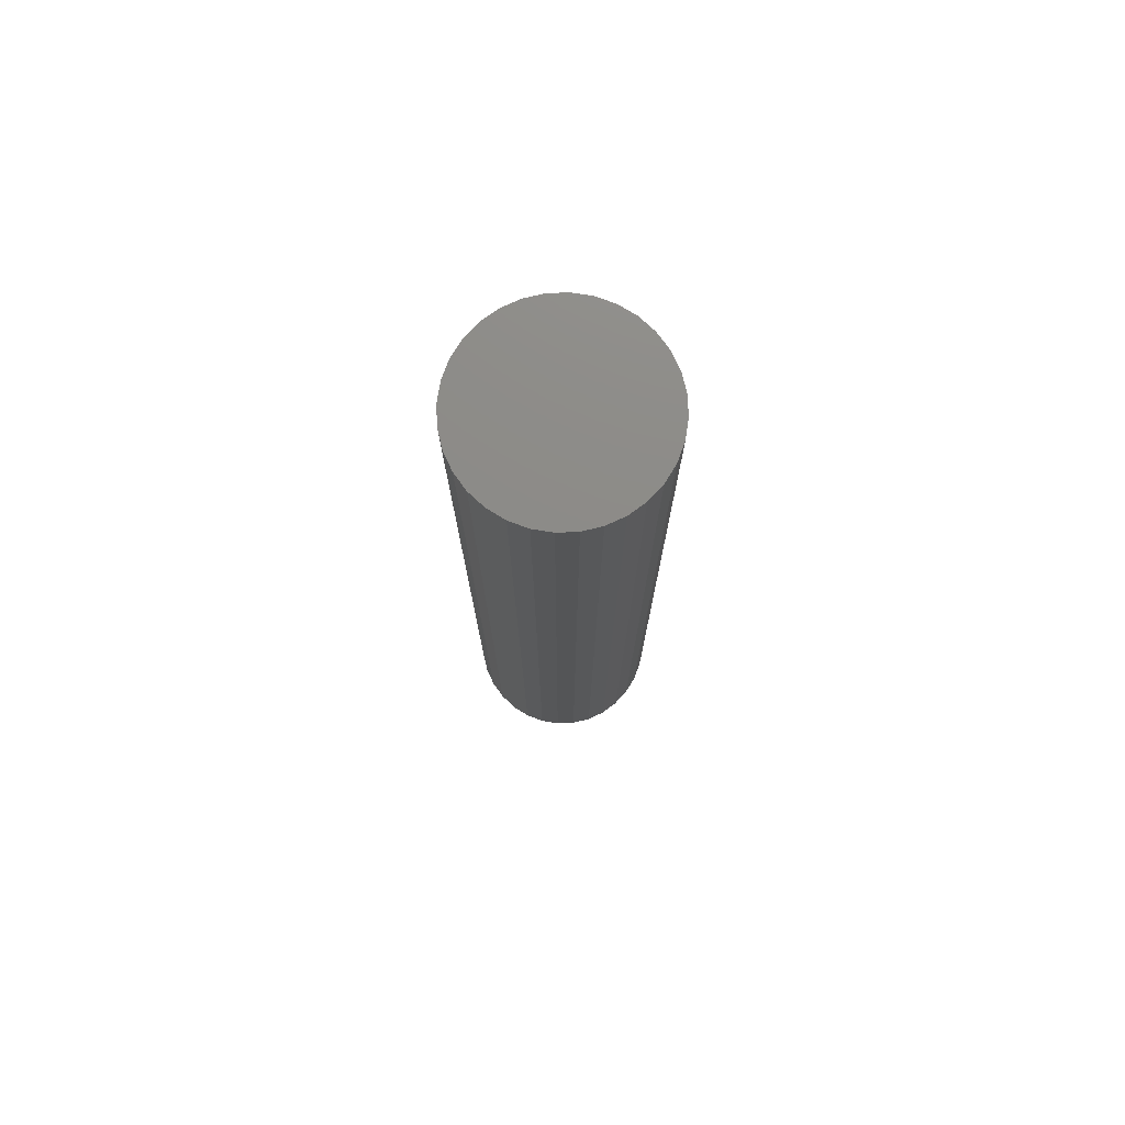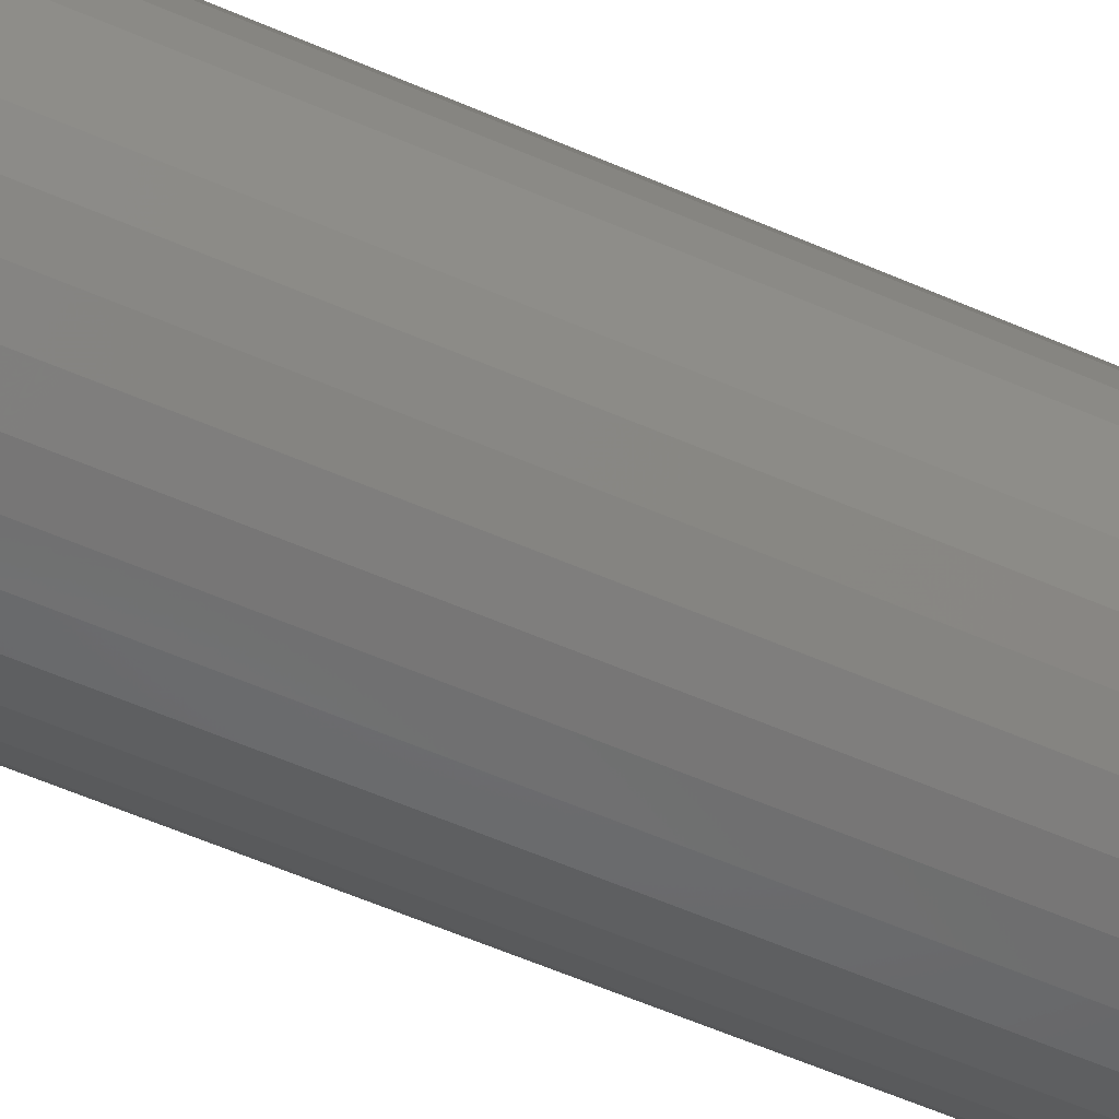
<metadata>
{"format":"stl","ext":"stl","renderer":"f3d","projection":"perspective","resolution":1024,"background":"white","views":[{"elev":76.1,"azim":25.9,"up":"+Y"},{"elev":-53.4,"azim":-115.6,"up":"+Z"}]}
</metadata>
<code>
# stl→obj: 320 verts, 636 faces
v -0.003125 -0.75 0.02031
v -0.007088 -0.75 0.01992
v -0.0109 -0.75 0.01877
v 0.0008378 -0.75 0.01992
v 0.004648 -0.75 0.01877
v -0.01441 -0.75 0.01689
v 0.00816 -0.75 0.01689
v -0.01749 -0.75 0.01436
v 0.01124 -0.75 0.01436
v -0.02001 -0.75 0.01129
v 0.01376 -0.75 0.01129
v -0.02189 -0.75 0.007773
v 0.01564 -0.75 0.007773
v -0.02305 -0.75 0.003963
v 0.0168 -0.75 0.003963
v 0.0168 -0.75 -0.003963
v -0.02189 -0.75 -0.007773
v 0.01564 -0.75 -0.007773
v -0.02001 -0.75 -0.01129
v 0.01376 -0.75 -0.01129
v -0.01749 -0.75 -0.01436
v 0.01124 -0.75 -0.01436
v -0.01441 -0.75 -0.01689
v 0.00816 -0.75 -0.01689
v -0.0109 -0.75 -0.01877
v 0.004648 -0.75 -0.01877
v -0.007088 -0.75 -0.01992
v -0.003125 -0.75 -0.02031
v 0.0008378 -0.75 -0.01992
v 0.01719 -0.75 -1.129e-17
v -0.02344 -0.75 1.67e-17
v -0.02305 -0.75 -0.003963
v 0.07187 4.163e-18 -9.185e-18
v 0.07187 -0.6953 -9.417e-17
v 0.07043 4.083e-18 -0.01463
v 0.07043 -0.6953 -0.01463
v 0.06617 3.846e-18 -0.0287
v 0.06617 -0.6953 -0.0287
v 0.05924 3.462e-18 -0.04167
v 0.05924 -0.6953 -0.04167
v 0.04991 2.944e-18 -0.05303
v 0.04991 -0.6953 -0.05303
v 0.03854 2.313e-18 -0.06236
v 0.03854 -0.6953 -0.06236
v 0.02558 1.593e-18 -0.06929
v 0.02558 -0.6953 -0.06929
v 0.01151 8.122e-19 -0.07356
v 0.01151 -0.6953 -0.07356
v -0.003125 -1.02e-33 -0.075
v -0.003125 -0.6953 -0.075
v -0.01776 -8.122e-19 -0.07356
v -0.01776 -0.6953 -0.07356
v -0.03183 -1.593e-18 -0.06929
v -0.03183 -0.6953 -0.06929
v -0.04479 -2.313e-18 -0.06236
v -0.04479 -0.6953 -0.06236
v -0.05616 -2.944e-18 -0.05303
v -0.05616 -0.6953 -0.05303
v -0.06549 -3.462e-18 -0.04167
v -0.06549 -0.6953 -0.04167
v -0.07242 -3.846e-18 -0.0287
v -0.07242 -0.6953 -0.0287
v -0.07668 -4.083e-18 -0.01463
v -0.07668 -0.6953 -0.01463
v -0.07812 -4.163e-18 9.185e-18
v -0.07812 -0.6953 9.185e-18
v -0.07668 -4.083e-18 0.01463
v -0.07668 -0.6953 0.01463
v -0.07242 -3.846e-18 0.0287
v -0.07242 -0.6953 0.0287
v -0.06549 -3.462e-18 0.04167
v -0.06549 -0.6953 0.04167
v -0.05616 -2.944e-18 0.05303
v -0.05616 -0.6953 0.05303
v -0.04479 -2.313e-18 0.06236
v -0.04479 -0.6953 0.06236
v -0.03183 -1.593e-18 0.06929
v -0.03183 -0.6953 0.06929
v -0.01776 -8.122e-19 0.07356
v -0.01776 -0.6953 0.07356
v -0.003125 5.099e-34 0.075
v -0.003125 -0.6953 0.075
v 0.01151 8.122e-19 0.07356
v 0.01151 -0.6953 0.07356
v 0.02558 1.593e-18 0.06929
v 0.02558 -0.6953 0.06929
v 0.03854 2.313e-18 0.06236
v 0.03854 -0.6953 0.06236
v 0.04991 2.944e-18 0.05303
v 0.04991 -0.6953 0.05303
v 0.05924 3.462e-18 0.04167
v 0.05924 -0.6953 0.04167
v 0.06617 3.846e-18 0.0287
v 0.06617 -0.6953 0.0287
v 0.07043 4.083e-18 0.01463
v 0.07043 -0.6953 0.01463
v -0.03411 -0.7489 1.214e-17
v -0.03351 -0.7489 0.006044
v -0.04437 -0.7458 2.082e-17
v -0.04357 -0.7458 0.008046
v -0.05382 -0.7408 2.776e-17
v -0.05285 -0.7408 0.00989
v -0.06211 -0.734 3.123e-17
v -0.06097 -0.734 0.01151
v -0.06891 -0.7257 3.469e-17
v -0.06764 -0.7257 0.01283
v -0.07396 -0.7162 4.163e-17
v -0.0726 -0.7162 0.01382
v -0.07707 -0.706 4.163e-17
v -0.07565 -0.706 0.01443
v 0.02726 -0.7489 0.006044
v 0.02786 -0.7489 -4.51e-17
v 0.03732 -0.7458 0.008046
v 0.03812 -0.7458 -5.898e-17
v 0.0466 -0.7408 0.00989
v 0.04757 -0.7408 -6.939e-17
v 0.05472 -0.734 0.01151
v 0.05586 -0.734 -8.327e-17
v 0.06139 -0.7257 0.01283
v 0.06266 -0.7257 -9.021e-17
v 0.06635 -0.7162 0.01382
v 0.06771 -0.7162 -1.041e-16
v 0.0694 -0.706 0.01443
v 0.07082 -0.706 -1.11e-16
v 0.0255 -0.7489 0.01186
v 0.03498 -0.7458 0.01578
v 0.04371 -0.7408 0.0194
v 0.05137 -0.734 0.02257
v 0.05765 -0.7257 0.02517
v 0.06232 -0.7162 0.02711
v 0.0652 -0.706 0.0283
v 0.02264 -0.7489 0.01721
v 0.03117 -0.7458 0.02291
v 0.03903 -0.7408 0.02816
v 0.04592 -0.734 0.03277
v 0.05157 -0.7257 0.03655
v 0.05577 -0.7162 0.03936
v 0.05836 -0.706 0.04108
v 0.01878 -0.7489 0.02191
v 0.02604 -0.7458 0.02916
v 0.03272 -0.7408 0.03585
v 0.03858 -0.734 0.04171
v 0.04339 -0.7257 0.04652
v 0.04696 -0.7162 0.05009
v 0.04916 -0.706 0.05229
v 0.01409 -0.7489 0.02576
v 0.01979 -0.7458 0.03429
v 0.02504 -0.7408 0.04215
v 0.02964 -0.734 0.04904
v 0.03342 -0.7257 0.0547
v 0.03623 -0.7162 0.0589
v 0.03796 -0.706 0.06149
v 0.008731 -0.7489 0.02862
v 0.01266 -0.7458 0.0381
v 0.01628 -0.7408 0.04684
v 0.01945 -0.734 0.05449
v 0.02205 -0.7257 0.06078
v 0.02398 -0.7162 0.06545
v 0.02517 -0.706 0.06832
v 0.002919 -0.7489 0.03039
v 0.004921 -0.7458 0.04045
v 0.006765 -0.7408 0.04972
v 0.008382 -0.734 0.05785
v 0.009709 -0.7257 0.06452
v 0.01069 -0.7162 0.06948
v 0.0113 -0.706 0.07253
v -0.003125 -0.7489 0.03098
v -0.003125 -0.7458 0.04124
v -0.003125 -0.7408 0.0507
v -0.003125 -0.734 0.05898
v -0.003125 -0.7257 0.06578
v -0.003125 -0.7162 0.07084
v -0.003125 -0.706 0.07395
v -0.009169 -0.7489 0.03039
v -0.01117 -0.7458 0.04045
v -0.01302 -0.7408 0.04972
v -0.01463 -0.734 0.05785
v -0.01596 -0.7257 0.06452
v -0.01694 -0.7162 0.06948
v -0.01755 -0.706 0.07253
v -0.01498 -0.7489 0.02862
v -0.01891 -0.7458 0.0381
v -0.02253 -0.7408 0.04684
v -0.0257 -0.734 0.05449
v -0.0283 -0.7257 0.06078
v -0.03023 -0.7162 0.06545
v -0.03142 -0.706 0.06832
v -0.02034 -0.7489 0.02576
v -0.02604 -0.7458 0.03429
v -0.03129 -0.7408 0.04215
v -0.03589 -0.734 0.04904
v -0.03967 -0.7257 0.0547
v -0.04248 -0.7162 0.0589
v -0.04421 -0.706 0.06149
v -0.02503 -0.7489 0.02191
v -0.03229 -0.7458 0.02916
v -0.03897 -0.7408 0.03585
v -0.04483 -0.734 0.04171
v -0.04964 -0.7257 0.04652
v -0.05321 -0.7162 0.05009
v -0.05541 -0.706 0.05229
v -0.02889 -0.7489 0.01721
v -0.03742 -0.7458 0.02291
v -0.04528 -0.7408 0.02816
v -0.05217 -0.734 0.03277
v -0.05782 -0.7257 0.03655
v -0.06202 -0.7162 0.03936
v -0.06461 -0.706 0.04108
v -0.03175 -0.7489 0.01186
v -0.04123 -0.7458 0.01578
v -0.04996 -0.7408 0.0194
v -0.05762 -0.734 0.02257
v -0.0639 -0.7257 0.02517
v -0.06857 -0.7162 0.02711
v -0.07145 -0.706 0.0283
v 0.02726 -0.7489 -0.006044
v 0.03732 -0.7458 -0.008046
v 0.0466 -0.7408 -0.00989
v 0.05472 -0.734 -0.01151
v 0.06139 -0.7257 -0.01283
v 0.06635 -0.7162 -0.01382
v 0.0694 -0.706 -0.01443
v -0.03351 -0.7489 -0.006044
v -0.04357 -0.7458 -0.008046
v -0.05285 -0.7408 -0.00989
v -0.06097 -0.734 -0.01151
v -0.06764 -0.7257 -0.01283
v -0.0726 -0.7162 -0.01382
v -0.07565 -0.706 -0.01443
v -0.03175 -0.7489 -0.01186
v -0.04123 -0.7458 -0.01578
v -0.04996 -0.7408 -0.0194
v -0.05762 -0.734 -0.02257
v -0.0639 -0.7257 -0.02517
v -0.06857 -0.7162 -0.02711
v -0.07145 -0.706 -0.0283
v -0.02889 -0.7489 -0.01721
v -0.03742 -0.7458 -0.02291
v -0.04528 -0.7408 -0.02816
v -0.05217 -0.734 -0.03277
v -0.05782 -0.7257 -0.03655
v -0.06202 -0.7162 -0.03936
v -0.06461 -0.706 -0.04108
v -0.02503 -0.7489 -0.02191
v -0.03229 -0.7458 -0.02916
v -0.03897 -0.7408 -0.03585
v -0.04483 -0.734 -0.04171
v -0.04964 -0.7257 -0.04652
v -0.05321 -0.7162 -0.05009
v -0.05541 -0.706 -0.05229
v -0.02034 -0.7489 -0.02576
v -0.02604 -0.7458 -0.03429
v -0.03129 -0.7408 -0.04215
v -0.03589 -0.734 -0.04904
v -0.03967 -0.7257 -0.0547
v -0.04248 -0.7162 -0.0589
v -0.04421 -0.706 -0.06149
v -0.01498 -0.7489 -0.02862
v -0.01891 -0.7458 -0.0381
v -0.02253 -0.7408 -0.04684
v -0.0257 -0.734 -0.05449
v -0.0283 -0.7257 -0.06078
v -0.03023 -0.7162 -0.06545
v -0.03142 -0.706 -0.06832
v -0.009169 -0.7489 -0.03039
v -0.01117 -0.7458 -0.04045
v -0.01302 -0.7408 -0.04972
v -0.01463 -0.734 -0.05785
v -0.01596 -0.7257 -0.06452
v -0.01694 -0.7162 -0.06948
v -0.01755 -0.706 -0.07253
v -0.003125 -0.7489 -0.03098
v -0.003125 -0.7458 -0.04124
v -0.003125 -0.7408 -0.0507
v -0.003125 -0.734 -0.05898
v -0.003125 -0.7257 -0.06578
v -0.003125 -0.7162 -0.07084
v -0.003125 -0.706 -0.07395
v 0.002919 -0.7489 -0.03039
v 0.004921 -0.7458 -0.04045
v 0.006765 -0.7408 -0.04972
v 0.008382 -0.734 -0.05785
v 0.009709 -0.7257 -0.06452
v 0.01069 -0.7162 -0.06948
v 0.0113 -0.706 -0.07253
v 0.008731 -0.7489 -0.02862
v 0.01266 -0.7458 -0.0381
v 0.01628 -0.7408 -0.04684
v 0.01945 -0.734 -0.05449
v 0.02205 -0.7257 -0.06078
v 0.02398 -0.7162 -0.06545
v 0.02517 -0.706 -0.06832
v 0.01409 -0.7489 -0.02576
v 0.01979 -0.7458 -0.03429
v 0.02504 -0.7408 -0.04215
v 0.02964 -0.734 -0.04904
v 0.03342 -0.7257 -0.0547
v 0.03623 -0.7162 -0.0589
v 0.03796 -0.706 -0.06149
v 0.01878 -0.7489 -0.02191
v 0.02604 -0.7458 -0.02916
v 0.03272 -0.7408 -0.03585
v 0.03858 -0.734 -0.04171
v 0.04339 -0.7257 -0.04652
v 0.04696 -0.7162 -0.05009
v 0.04916 -0.706 -0.05229
v 0.02264 -0.7489 -0.01721
v 0.03117 -0.7458 -0.02291
v 0.03903 -0.7408 -0.02816
v 0.04592 -0.734 -0.03277
v 0.05157 -0.7257 -0.03655
v 0.05577 -0.7162 -0.03936
v 0.05836 -0.706 -0.04108
v 0.0255 -0.7489 -0.01186
v 0.03498 -0.7458 -0.01578
v 0.04371 -0.7408 -0.0194
v 0.05137 -0.734 -0.02257
v 0.05765 -0.7257 -0.02517
v 0.06232 -0.7162 -0.02711
v 0.0652 -0.706 -0.0283
f 1 2 3
f 4 1 3
f 4 3 5
f 5 3 6
f 5 6 7
f 7 6 8
f 7 8 9
f 9 8 10
f 9 10 11
f 11 10 12
f 11 12 13
f 13 12 14
f 13 14 15
f 16 17 18
f 18 17 19
f 18 19 20
f 20 19 21
f 20 21 22
f 22 21 23
f 22 23 24
f 24 23 25
f 24 25 26
f 26 25 27
f 26 27 28
f 26 28 29
f 15 14 30
f 30 14 31
f 30 31 16
f 16 31 32
f 16 32 17
f 33 34 35
f 35 34 36
f 35 36 37
f 37 36 38
f 37 38 39
f 39 38 40
f 39 40 41
f 41 40 42
f 41 42 43
f 43 42 44
f 43 44 45
f 45 44 46
f 45 46 47
f 47 46 48
f 47 48 49
f 49 48 50
f 49 50 51
f 51 50 52
f 51 52 53
f 53 52 54
f 53 54 55
f 55 54 56
f 55 56 57
f 57 56 58
f 57 58 59
f 59 58 60
f 59 60 61
f 61 60 62
f 61 62 63
f 63 62 64
f 63 64 65
f 65 64 66
f 65 66 67
f 67 66 68
f 67 68 69
f 69 68 70
f 69 70 71
f 71 70 72
f 71 72 73
f 73 72 74
f 73 74 75
f 75 74 76
f 75 76 77
f 77 76 78
f 77 78 79
f 79 78 80
f 79 80 81
f 81 80 82
f 81 82 83
f 83 82 84
f 83 84 85
f 85 84 86
f 85 86 87
f 87 86 88
f 87 88 89
f 89 88 90
f 89 90 91
f 91 90 92
f 91 92 93
f 93 92 94
f 93 94 95
f 95 94 96
f 95 96 33
f 33 96 34
f 31 14 97
f 97 14 98
f 97 98 99
f 99 98 100
f 99 100 101
f 101 100 102
f 101 102 103
f 103 102 104
f 103 104 105
f 105 104 106
f 105 106 107
f 107 106 108
f 107 108 109
f 109 108 110
f 109 110 66
f 66 110 68
f 15 30 111
f 111 30 112
f 111 112 113
f 113 112 114
f 113 114 115
f 115 114 116
f 115 116 117
f 117 116 118
f 117 118 119
f 119 118 120
f 119 120 121
f 121 120 122
f 121 122 123
f 123 122 124
f 123 124 96
f 96 124 34
f 13 15 125
f 125 15 111
f 125 111 126
f 126 111 113
f 126 113 127
f 127 113 115
f 127 115 128
f 128 115 117
f 128 117 129
f 129 117 119
f 129 119 130
f 130 119 121
f 130 121 131
f 131 121 123
f 131 123 94
f 94 123 96
f 11 13 132
f 132 13 125
f 132 125 133
f 133 125 126
f 133 126 134
f 134 126 127
f 134 127 135
f 135 127 128
f 135 128 136
f 136 128 129
f 136 129 137
f 137 129 130
f 137 130 138
f 138 130 131
f 138 131 92
f 92 131 94
f 9 11 139
f 139 11 132
f 139 132 140
f 140 132 133
f 140 133 141
f 141 133 134
f 141 134 142
f 142 134 135
f 142 135 143
f 143 135 136
f 143 136 144
f 144 136 137
f 144 137 145
f 145 137 138
f 145 138 90
f 90 138 92
f 7 9 146
f 146 9 139
f 146 139 147
f 147 139 140
f 147 140 148
f 148 140 141
f 148 141 149
f 149 141 142
f 149 142 150
f 150 142 143
f 150 143 151
f 151 143 144
f 151 144 152
f 152 144 145
f 152 145 88
f 88 145 90
f 5 7 153
f 153 7 146
f 153 146 154
f 154 146 147
f 154 147 155
f 155 147 148
f 155 148 156
f 156 148 149
f 156 149 157
f 157 149 150
f 157 150 158
f 158 150 151
f 158 151 159
f 159 151 152
f 159 152 86
f 86 152 88
f 4 5 160
f 160 5 153
f 160 153 161
f 161 153 154
f 161 154 162
f 162 154 155
f 162 155 163
f 163 155 156
f 163 156 164
f 164 156 157
f 164 157 165
f 165 157 158
f 165 158 166
f 166 158 159
f 166 159 84
f 84 159 86
f 1 4 167
f 167 4 160
f 167 160 168
f 168 160 161
f 168 161 169
f 169 161 162
f 169 162 170
f 170 162 163
f 170 163 171
f 171 163 164
f 171 164 172
f 172 164 165
f 172 165 173
f 173 165 166
f 173 166 82
f 82 166 84
f 2 1 174
f 174 1 167
f 174 167 175
f 175 167 168
f 175 168 176
f 176 168 169
f 176 169 177
f 177 169 170
f 177 170 178
f 178 170 171
f 178 171 179
f 179 171 172
f 179 172 180
f 180 172 173
f 180 173 80
f 80 173 82
f 3 2 181
f 181 2 174
f 181 174 182
f 182 174 175
f 182 175 183
f 183 175 176
f 183 176 184
f 184 176 177
f 184 177 185
f 185 177 178
f 185 178 186
f 186 178 179
f 186 179 187
f 187 179 180
f 187 180 78
f 78 180 80
f 6 3 188
f 188 3 181
f 188 181 189
f 189 181 182
f 189 182 190
f 190 182 183
f 190 183 191
f 191 183 184
f 191 184 192
f 192 184 185
f 192 185 193
f 193 185 186
f 193 186 194
f 194 186 187
f 194 187 76
f 76 187 78
f 8 6 195
f 195 6 188
f 195 188 196
f 196 188 189
f 196 189 197
f 197 189 190
f 197 190 198
f 198 190 191
f 198 191 199
f 199 191 192
f 199 192 200
f 200 192 193
f 200 193 201
f 201 193 194
f 201 194 74
f 74 194 76
f 10 8 202
f 202 8 195
f 202 195 203
f 203 195 196
f 203 196 204
f 204 196 197
f 204 197 205
f 205 197 198
f 205 198 206
f 206 198 199
f 206 199 207
f 207 199 200
f 207 200 208
f 208 200 201
f 208 201 72
f 72 201 74
f 12 10 209
f 209 10 202
f 209 202 210
f 210 202 203
f 210 203 211
f 211 203 204
f 211 204 212
f 212 204 205
f 212 205 213
f 213 205 206
f 213 206 214
f 214 206 207
f 214 207 215
f 215 207 208
f 215 208 70
f 70 208 72
f 14 12 98
f 98 12 209
f 98 209 100
f 100 209 210
f 100 210 102
f 102 210 211
f 102 211 104
f 104 211 212
f 104 212 106
f 106 212 213
f 106 213 108
f 108 213 214
f 108 214 110
f 110 214 215
f 110 215 68
f 68 215 70
f 30 16 112
f 112 16 216
f 112 216 114
f 114 216 217
f 114 217 116
f 116 217 218
f 116 218 118
f 118 218 219
f 118 219 120
f 120 219 220
f 120 220 122
f 122 220 221
f 122 221 124
f 124 221 222
f 124 222 34
f 34 222 36
f 32 31 223
f 223 31 97
f 223 97 224
f 224 97 99
f 224 99 225
f 225 99 101
f 225 101 226
f 226 101 103
f 226 103 227
f 227 103 105
f 227 105 228
f 228 105 107
f 228 107 229
f 229 107 109
f 229 109 64
f 64 109 66
f 17 32 230
f 230 32 223
f 230 223 231
f 231 223 224
f 231 224 232
f 232 224 225
f 232 225 233
f 233 225 226
f 233 226 234
f 234 226 227
f 234 227 235
f 235 227 228
f 235 228 236
f 236 228 229
f 236 229 62
f 62 229 64
f 19 17 237
f 237 17 230
f 237 230 238
f 238 230 231
f 238 231 239
f 239 231 232
f 239 232 240
f 240 232 233
f 240 233 241
f 241 233 234
f 241 234 242
f 242 234 235
f 242 235 243
f 243 235 236
f 243 236 60
f 60 236 62
f 21 19 244
f 244 19 237
f 244 237 245
f 245 237 238
f 245 238 246
f 246 238 239
f 246 239 247
f 247 239 240
f 247 240 248
f 248 240 241
f 248 241 249
f 249 241 242
f 249 242 250
f 250 242 243
f 250 243 58
f 58 243 60
f 23 21 251
f 251 21 244
f 251 244 252
f 252 244 245
f 252 245 253
f 253 245 246
f 253 246 254
f 254 246 247
f 254 247 255
f 255 247 248
f 255 248 256
f 256 248 249
f 256 249 257
f 257 249 250
f 257 250 56
f 56 250 58
f 25 23 258
f 258 23 251
f 258 251 259
f 259 251 252
f 259 252 260
f 260 252 253
f 260 253 261
f 261 253 254
f 261 254 262
f 262 254 255
f 262 255 263
f 263 255 256
f 263 256 264
f 264 256 257
f 264 257 54
f 54 257 56
f 27 25 265
f 265 25 258
f 265 258 266
f 266 258 259
f 266 259 267
f 267 259 260
f 267 260 268
f 268 260 261
f 268 261 269
f 269 261 262
f 269 262 270
f 270 262 263
f 270 263 271
f 271 263 264
f 271 264 52
f 52 264 54
f 28 27 272
f 272 27 265
f 272 265 273
f 273 265 266
f 273 266 274
f 274 266 267
f 274 267 275
f 275 267 268
f 275 268 276
f 276 268 269
f 276 269 277
f 277 269 270
f 277 270 278
f 278 270 271
f 278 271 50
f 50 271 52
f 29 28 279
f 279 28 272
f 279 272 280
f 280 272 273
f 280 273 281
f 281 273 274
f 281 274 282
f 282 274 275
f 282 275 283
f 283 275 276
f 283 276 284
f 284 276 277
f 284 277 285
f 285 277 278
f 285 278 48
f 48 278 50
f 26 29 286
f 286 29 279
f 286 279 287
f 287 279 280
f 287 280 288
f 288 280 281
f 288 281 289
f 289 281 282
f 289 282 290
f 290 282 283
f 290 283 291
f 291 283 284
f 291 284 292
f 292 284 285
f 292 285 46
f 46 285 48
f 24 26 293
f 293 26 286
f 293 286 294
f 294 286 287
f 294 287 295
f 295 287 288
f 295 288 296
f 296 288 289
f 296 289 297
f 297 289 290
f 297 290 298
f 298 290 291
f 298 291 299
f 299 291 292
f 299 292 44
f 44 292 46
f 22 24 300
f 300 24 293
f 300 293 301
f 301 293 294
f 301 294 302
f 302 294 295
f 302 295 303
f 303 295 296
f 303 296 304
f 304 296 297
f 304 297 305
f 305 297 298
f 305 298 306
f 306 298 299
f 306 299 42
f 42 299 44
f 20 22 307
f 307 22 300
f 307 300 308
f 308 300 301
f 308 301 309
f 309 301 302
f 309 302 310
f 310 302 303
f 310 303 311
f 311 303 304
f 311 304 312
f 312 304 305
f 312 305 313
f 313 305 306
f 313 306 40
f 40 306 42
f 18 20 314
f 314 20 307
f 314 307 315
f 315 307 308
f 315 308 316
f 316 308 309
f 316 309 317
f 317 309 310
f 317 310 318
f 318 310 311
f 318 311 319
f 319 311 312
f 319 312 320
f 320 312 313
f 320 313 38
f 38 313 40
f 16 18 216
f 216 18 314
f 216 314 217
f 217 314 315
f 217 315 218
f 218 315 316
f 218 316 219
f 219 316 317
f 219 317 220
f 220 317 318
f 220 318 221
f 221 318 319
f 221 319 222
f 222 319 320
f 222 320 36
f 36 320 38
f 81 83 79
f 77 79 83
f 85 77 83
f 75 77 85
f 87 75 85
f 73 75 87
f 89 73 87
f 43 55 41
f 53 55 43
f 45 53 43
f 51 53 45
f 47 51 45
f 49 51 47
f 55 57 41
f 41 57 59
f 41 59 39
f 39 59 61
f 39 61 37
f 37 61 63
f 37 63 35
f 35 63 65
f 35 65 33
f 33 65 67
f 33 67 95
f 95 67 69
f 95 69 93
f 93 69 71
f 93 71 91
f 91 71 73
f 91 73 89

</code>
